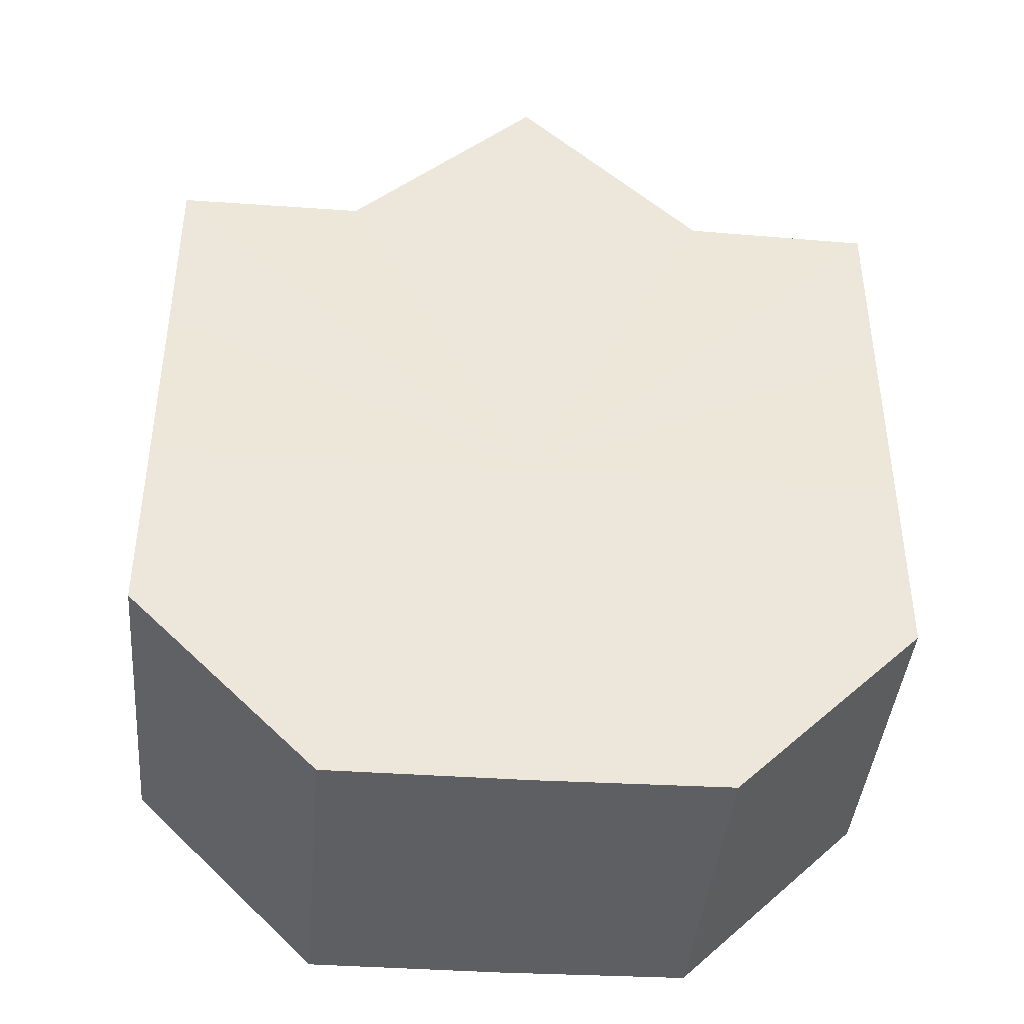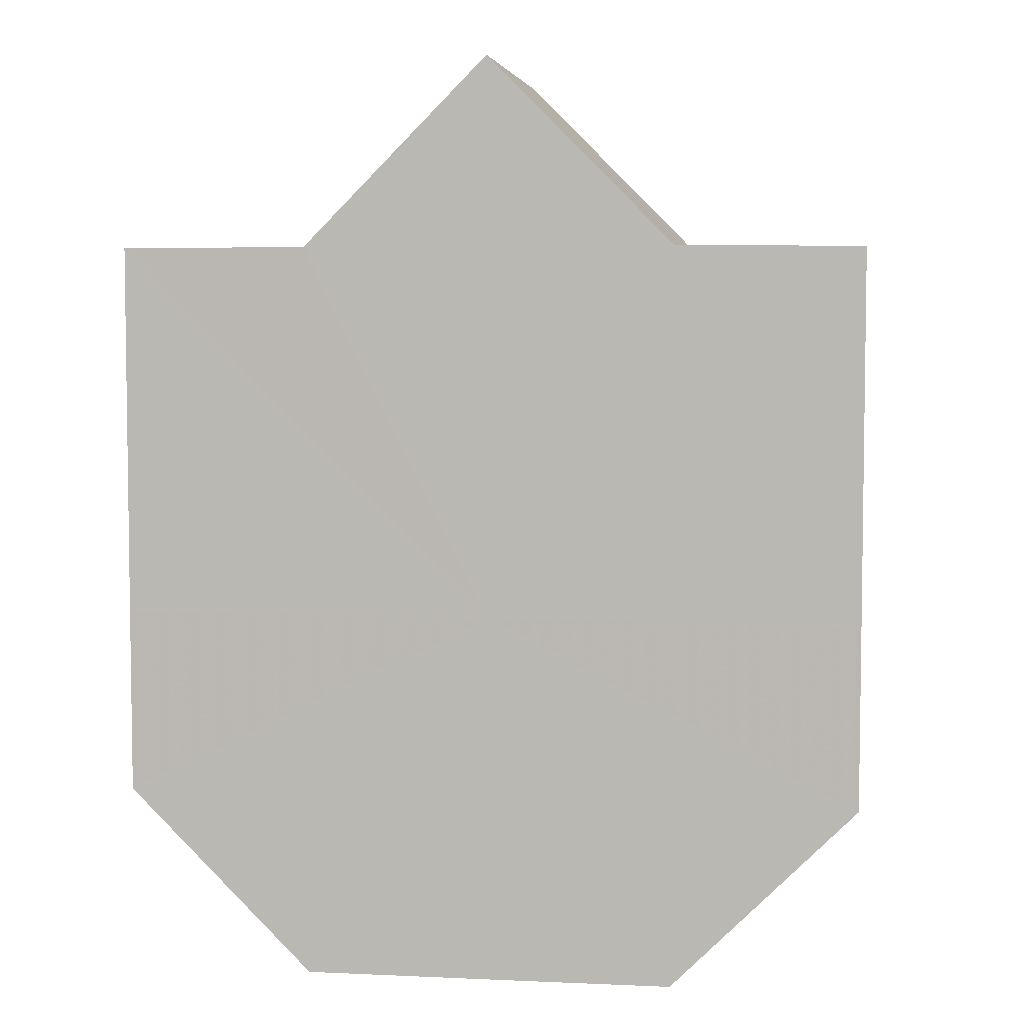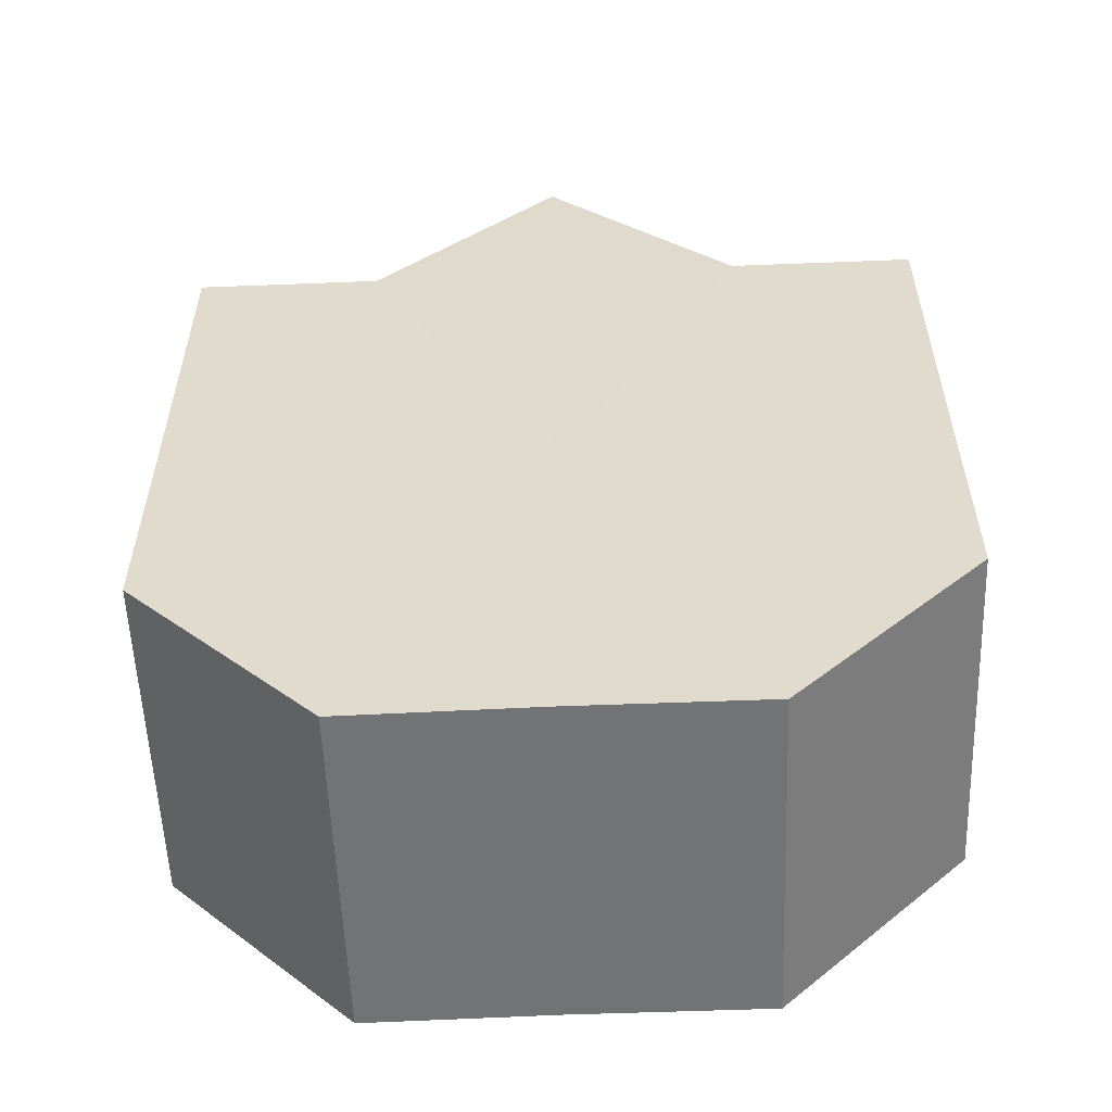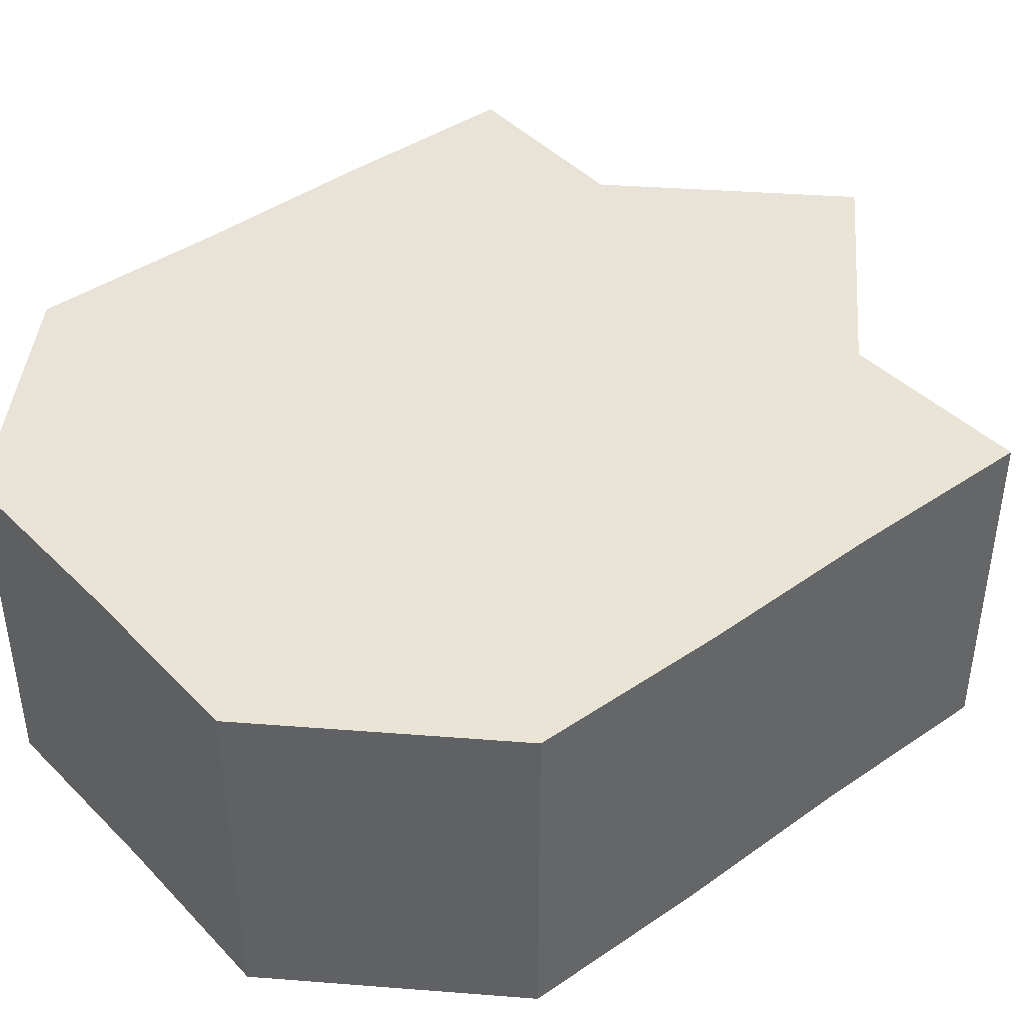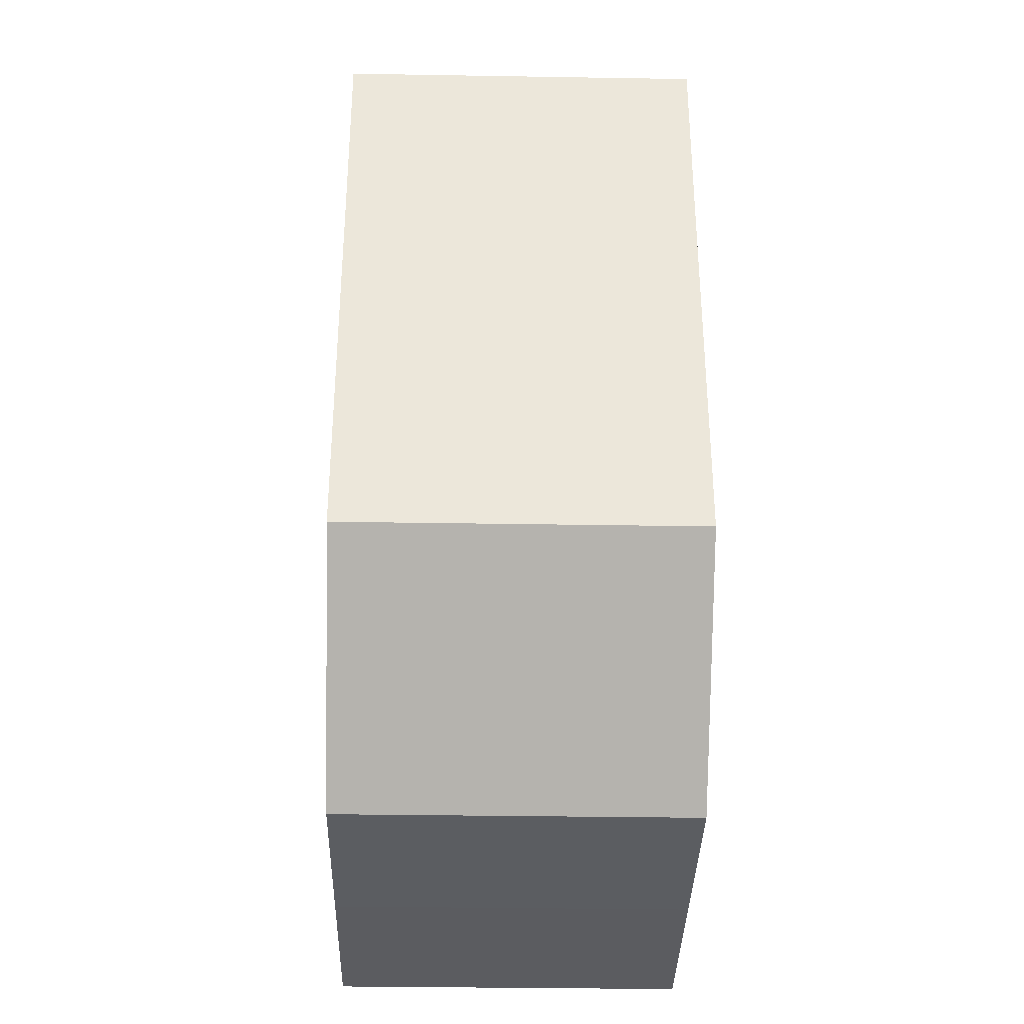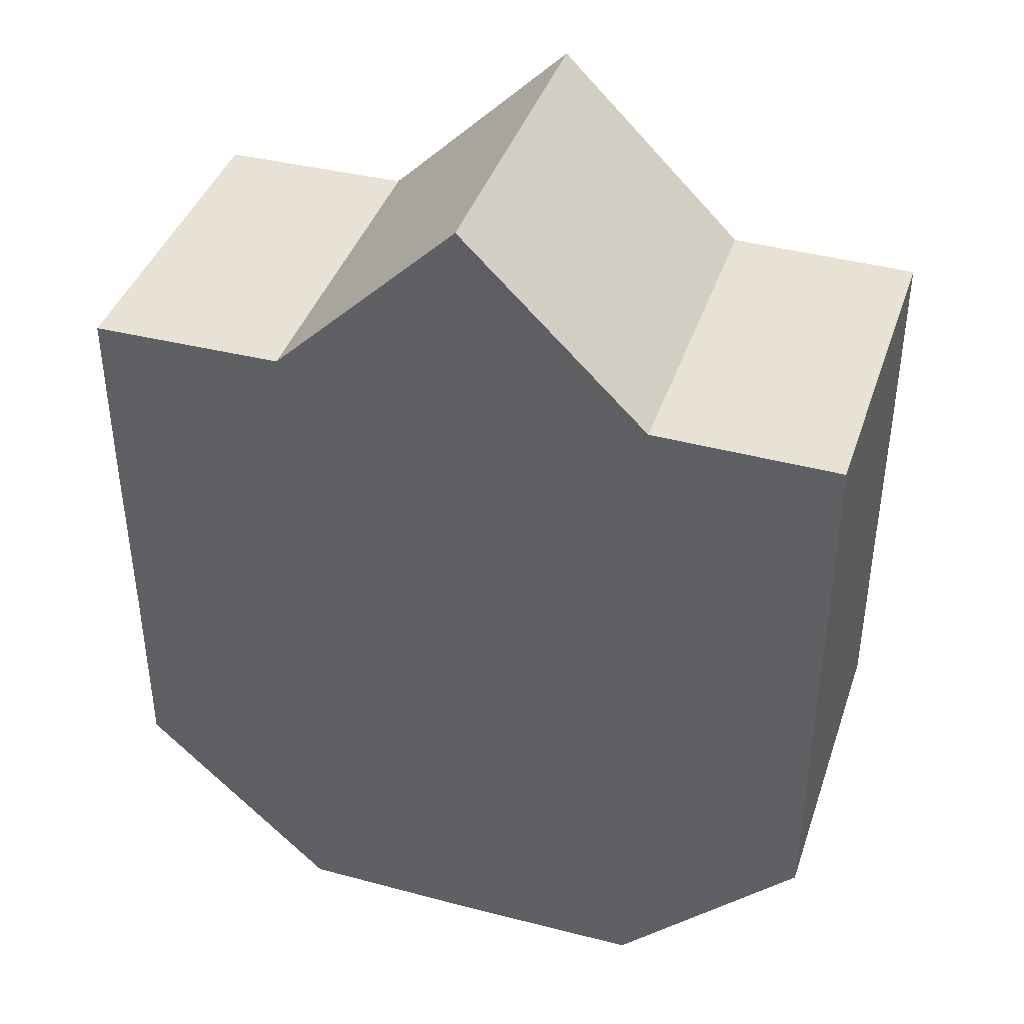
<metadata>
{"format":"obj","ext":"obj","renderer":"f3d","projection":"perspective","resolution":1024,"background":"white","views":[{"elev":-41.5,"azim":-4.8,"up":"+Y"},{"elev":5.1,"azim":8.3,"up":"+Y"},{"elev":-56.0,"azim":-177.5,"up":"+Y"},{"elev":42.2,"azim":50.1,"up":"+Z"},{"elev":-35.5,"azim":88.7,"up":"+Y"},{"elev":40.7,"azim":-162.3,"up":"+Y"}]}
</metadata>
<code>
o 21529
v 2233 1873 11.17
v 2233 1873 11.17
v 2233 1873 11.15
v 2233 1873 11.17
v 2233 1873 11.15
v 2233 1873 11.17
v 2233 1873 11.15
v 2233 1873 11.17
v 2233 1873 11.15
v 2233 1873 11.17
v 2233 1873 11.17
v 2233 1873 11.17
v 2233 1873 11.17
v 2233 1873 11.17
v 2233 1873 11.17
v 2233 1873 11.17
v 2233 1873 11.17
v 2233 1873 11.17
v 2233 1873 11.17
v 2233 1873 11.17
v 2233 1873 11.17
v 2233 1873 11.17
v 2233 1873 11.17
v 2233 1873 11.15
v 2233 1873 11.15
v 2233 1873 11.15
v 2233 1873 11.17
v 2233 1873 11.15
v 2233 1873 11.15
v 2233 1873 11.15
v 2233 1873 11.17
v 2233 1873 11.15
v 2233 1873 11.17
v 2233 1873 11.15
v 2233 1873 11.17
v 2233 1873 11.17
v 2233 1873 11.17
v 2233 1873 11.17
v 2233 1873 11.15
v 2233 1873 11.15
v 2233 1873 11.17
v 2233 1873 11.15
v 2233 1873 11.17
v 2233 1873 11.15
v 2233 1873 11.17
v 2233 1873 11.15
v 2233 1873 11.17
v 2233 1873 11.15
v 2233 1873 11.17
v 2233 1873 11.15
v 2233 1873 11.17
v 2233 1873 11.17
v 2233 1873 11.17
v 2233 1873 11.17
v 2233 1873 11.15
v 2233 1873 11.17
v 2233 1873 11.15
v 2233 1873 11.17
v 2233 1873 11.15
v 2233 1873 11.17
v 2233 1873 11.15
v 2233 1873 11.17
v 2233 1873 11.15
v 2233 1873 11.17
v 2233 1873 11.15
v 2233 1873 11.17
v 2233 1873 11.15
v 2233 1873 11.17
v 2233 1873 11.15
v 2233 1873 11.17
v 2233 1873 11.15
v 2233 1873 11.15
v 2233 1873 11.15
v 2233 1873 11.15
v 2233 1873 11.15
v 2233 1873 11.15
v 2233 1873 11.15
v 2233 1873 11.15
v 2233 1873 11.15
v 2233 1873 11.15
v 2233 1873 11.15
v 2233 1873 11.15
v 2233 1873 11.15
v 2233 1873 11.15
v 2233 1873 11.15
v 2233 1873 11.15
f 1 2 3
f 2 4 5
f 3 6 7
f 7 8 9
f 10 8 11
f 10 12 8
f 10 13 12
f 10 14 13
f 10 15 14
f 10 16 15
f 10 17 16
f 10 18 17
f 10 19 18
f 10 20 19
f 10 21 20
f 10 22 21
f 10 23 22
f 10 11 23
f 24 21 25
f 26 27 24
f 28 23 29
f 30 31 26
f 32 33 28
f 34 35 30
f 36 37 32
f 37 38 39
f 40 41 34
f 42 43 40
f 44 45 42
f 46 47 44
f 48 49 46
f 50 51 48
f 52 53 50
f 53 54 55
f 54 56 57
f 56 58 59
f 58 60 61
f 60 62 63
f 62 64 65
f 64 66 67
f 66 68 69
f 68 70 71
f 72 73 74
f 72 75 73
f 72 74 76
f 72 77 75
f 72 76 78
f 72 79 77
f 72 78 80
f 72 81 79
f 72 80 82
f 72 83 81
f 72 82 84
f 72 85 83
f 72 84 86
f 72 86 85

</code>
